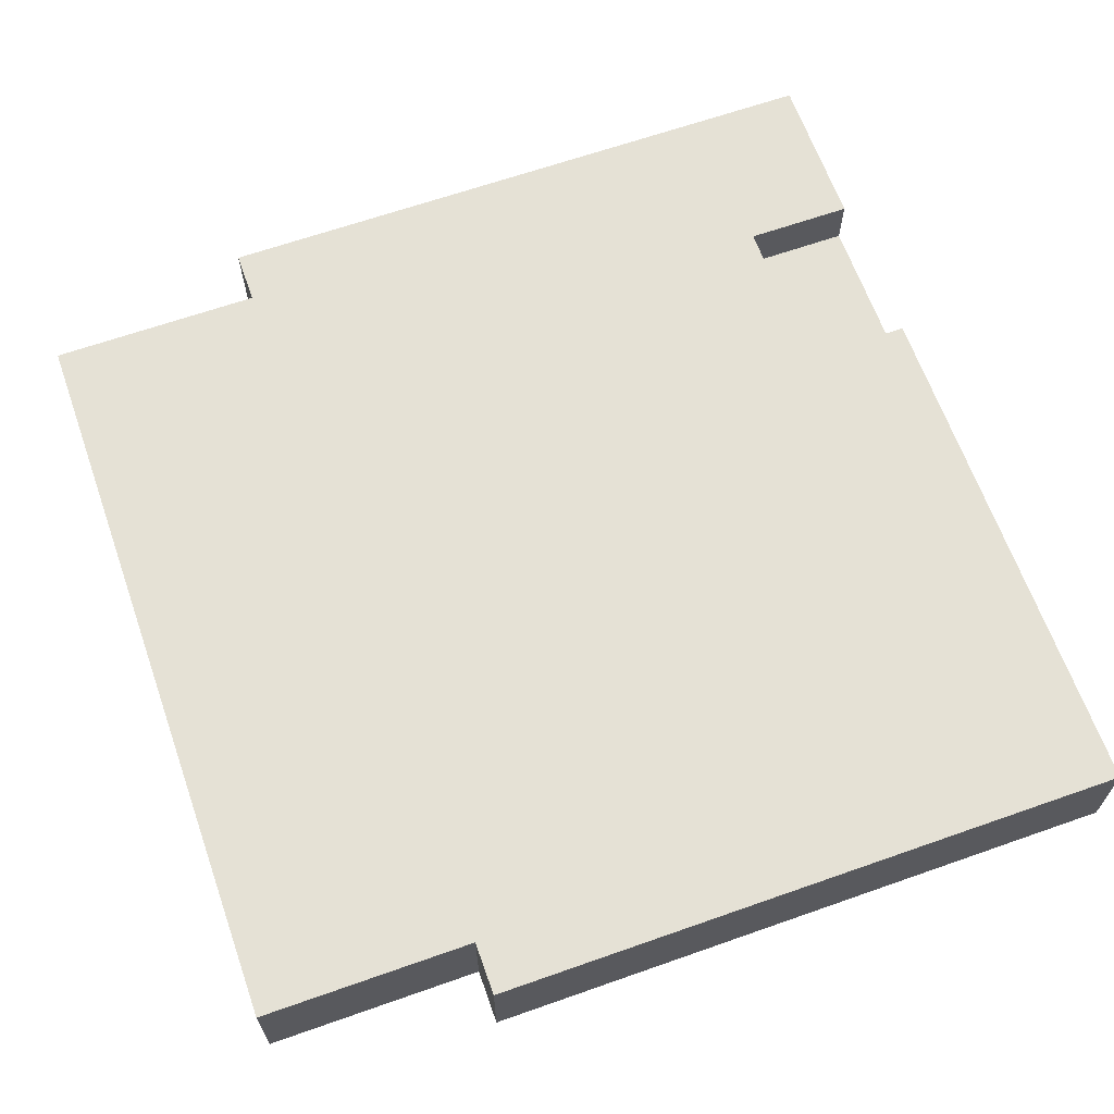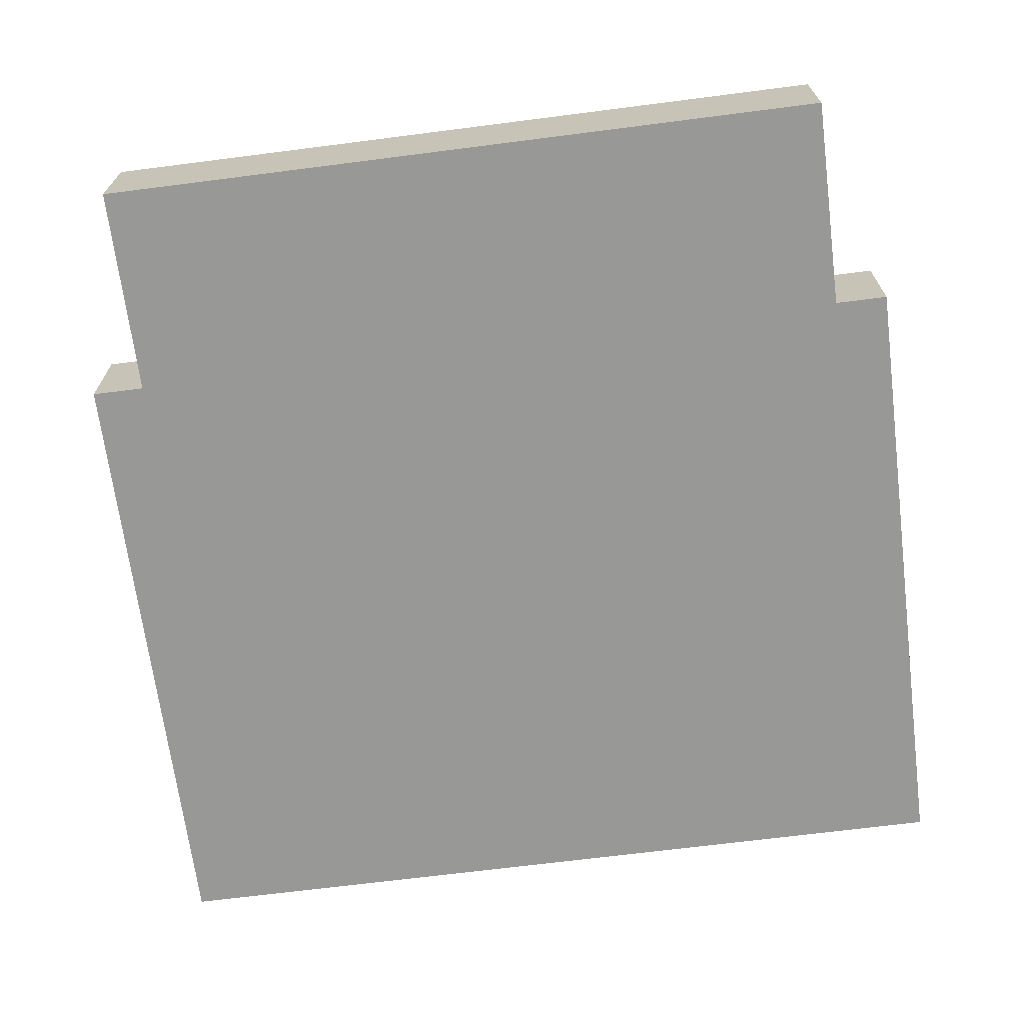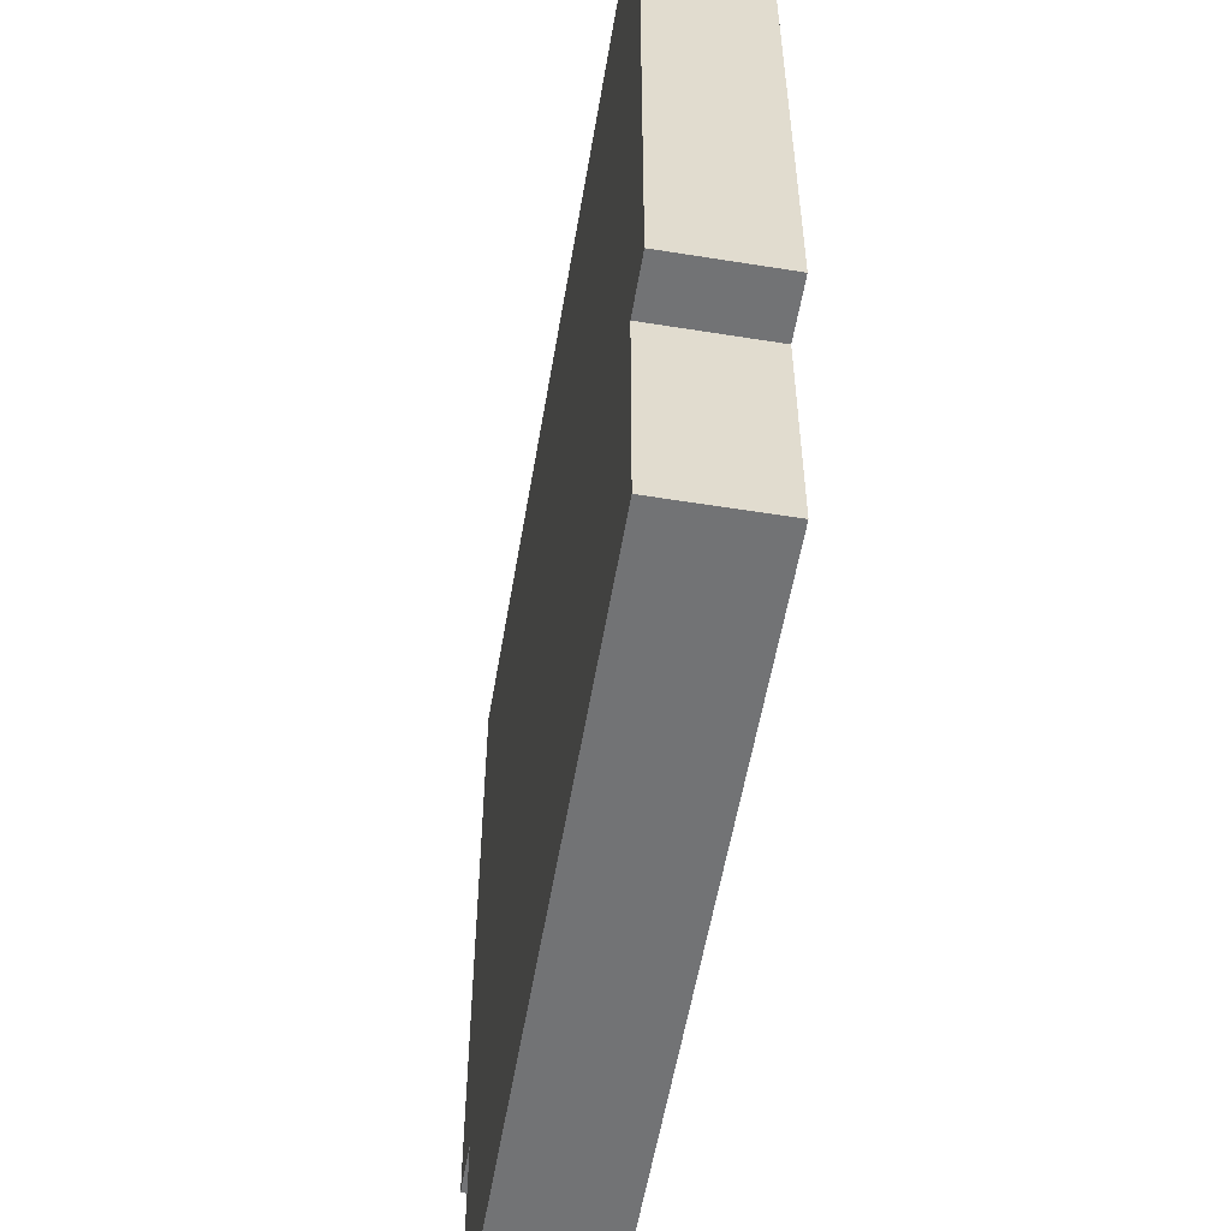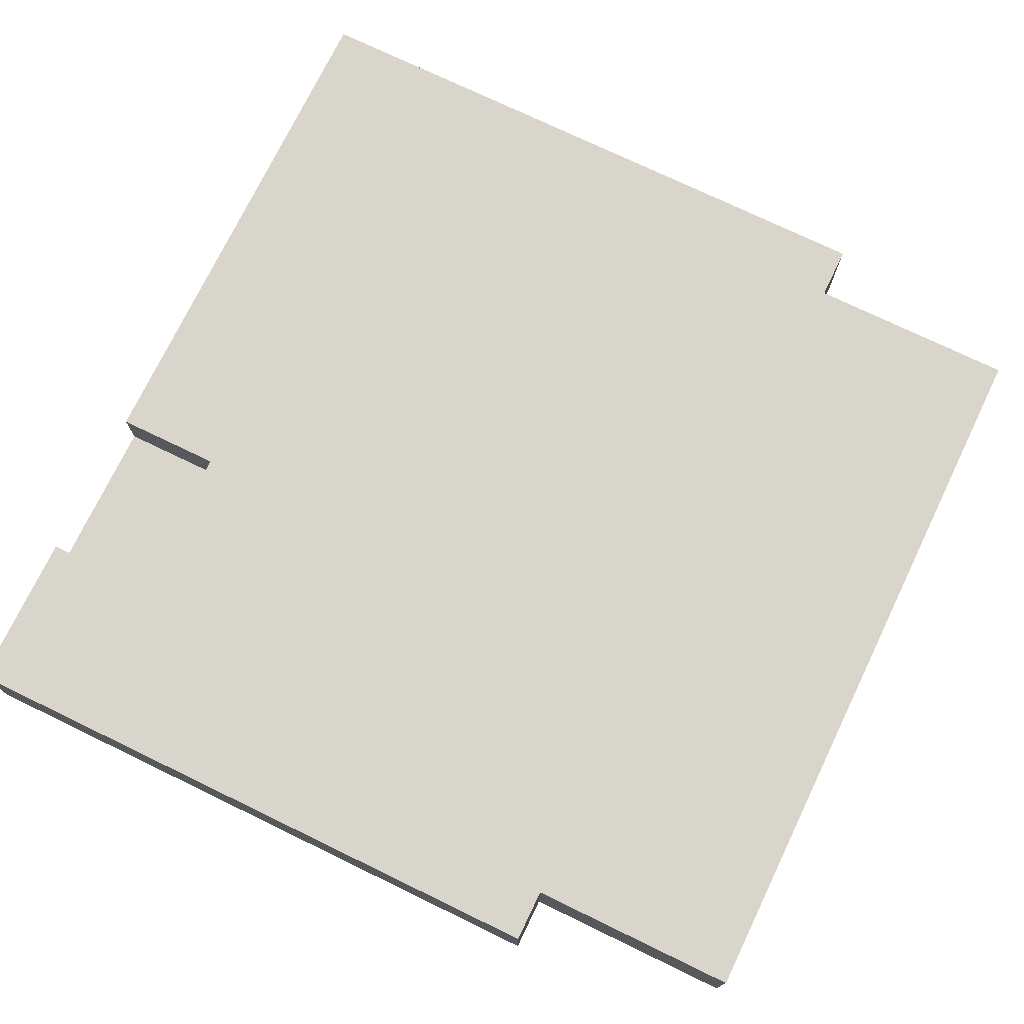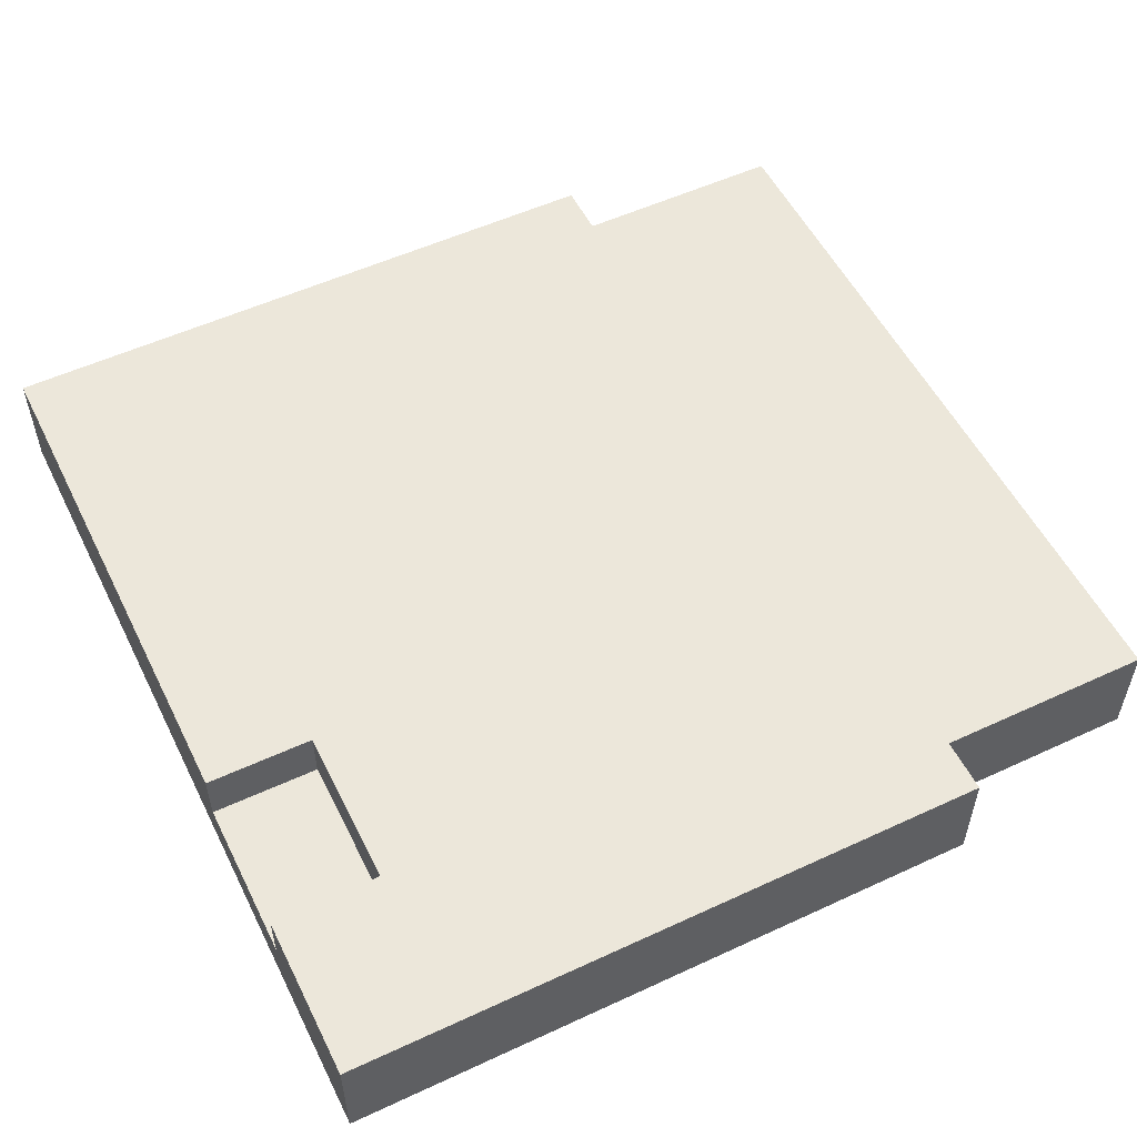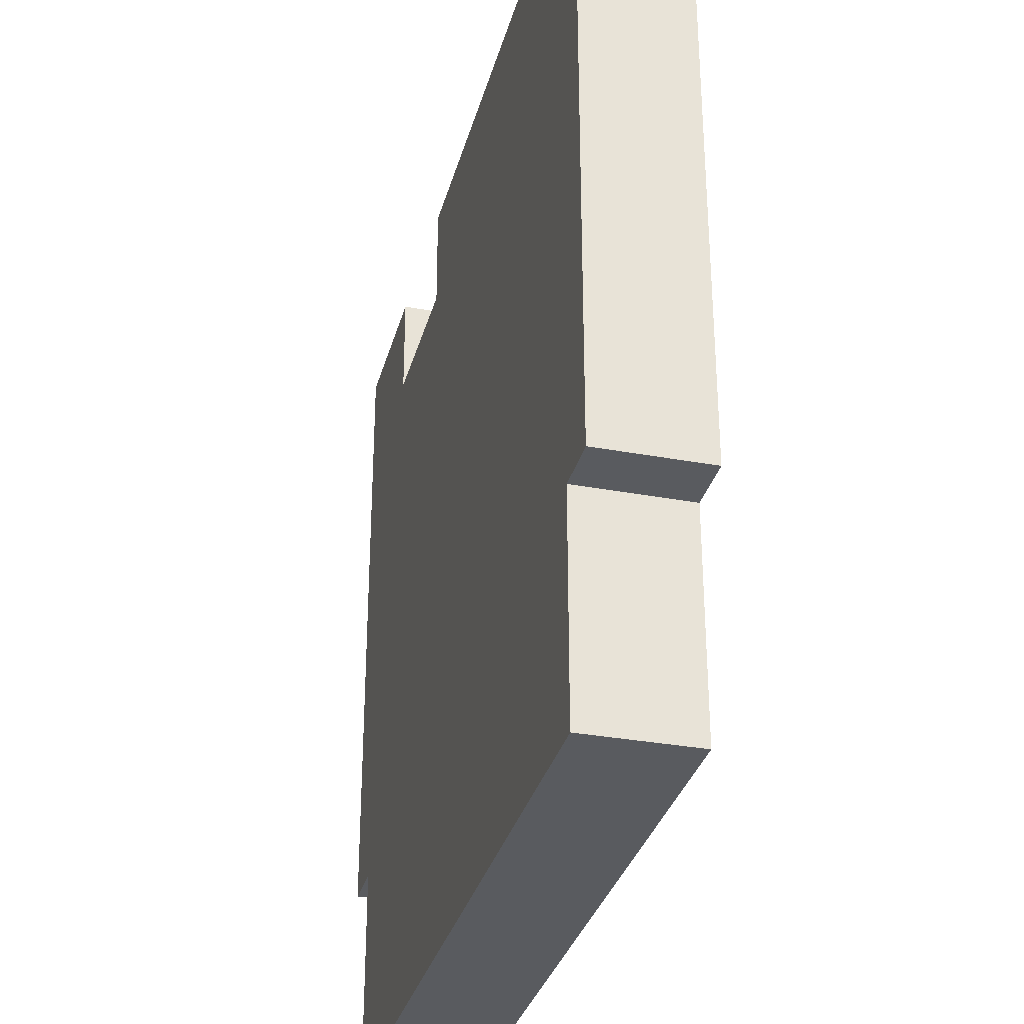
<metadata>
{"format":"obj","ext":"obj","renderer":"f3d","projection":"perspective","resolution":1024,"background":"white","views":[{"elev":65.0,"azim":70.5,"up":"+Z"},{"elev":-68.4,"azim":7.3,"up":"+Z"},{"elev":-55.8,"azim":-99.6,"up":"+Y"},{"elev":74.3,"azim":-64.2,"up":"+Z"},{"elev":54.1,"azim":-116.2,"up":"+Z"},{"elev":-32.5,"azim":75.5,"up":"+Y"}]}
</metadata>
<code>
o
v -0.8 0.4 0.1
v -0.8 0.4 -0.1
v -0.8 1.6 0.1
v -0.8 1.6 -0.1
v -0.7 0 0.1
v -0.7 0 -0.1
v -0.7 0.4 0.1
v -0.7 0.4 -0.1
v -0.2 1.4 0.1
v -0.2 1.4 -1.49e-08
v -0.2 1.5 0.1
v -0.2 1.5 -1.49e-08
v -0.2 1.6 0.1
v -0.2 1.6 -1.49e-08
v -0.5 1.4 0.1
v -0.5 1.4 -1.49e-08
v -0.5 1.5 0.1
v -0.5 1.5 -1.49e-08
v -0.5 1.6 0.1
v -0.5 1.6 -1.49e-08
v 0.7 0 0.1
v 0.7 0 -0.1
v 0.7 0.4 0.1
v 0.7 0.4 -0.1
v 0.8 0.4 0.1
v 0.8 0.4 -0.1
v 0.8 1.6 0.1
v 0.8 1.6 -0.1
v -0.8 0.4 0.1
v -0.8 1.6 0.1
v -0.7 0 0.1
v -0.7 0.4 0.1
v -0.7 1.5 0.1
v -0.6 0.1 0.1
v -0.6 0.4 0.1
v -0.5 0.1 0.1
v -0.5 0.2 0.1
v -0.5 0.3 0.1
v -0.5 0.4 0.1
v -0.5 0.5 0.1
v -0.5 0.6 0.1
v -0.5 0.7 0.1
v -0.5 0.8 0.1
v -0.5 0.9 0.1
v -0.5 1 0.1
v -0.5 1.1 0.1
v -0.5 1.2 0.1
v -0.5 1.3 0.1
v -0.5 1.4 0.1
v -0.5 1.5 0.1
v -0.5 1.6 0.1
v -0.2 0.1 0.1
v -0.2 0.2 0.1
v -0.2 0.3 0.1
v -0.2 0.4 0.1
v -0.2 0.5 0.1
v -0.2 0.6 0.1
v -0.2 0.7 0.1
v -0.2 0.8 0.1
v -0.2 0.9 0.1
v -0.2 1 0.1
v -0.2 1.1 0.1
v -0.2 1.2 0.1
v -0.2 1.3 0.1
v -0.2 1.4 0.1
v -0.2 1.5 0.1
v -0.2 1.6 0.1
v -0.1 0.4 0.1
v -0.1 0.5 0.1
v -0.1 0.6 0.1
v -0.1 0.8 0.1
v -0.1 0.9 0.1
v -0.1 1.4 0.1
v -0.1 1.5 0.1
v -0.1 1.6 0.1
v 0 0.4 0.1
v 0 0.5 0.1
v 0 1 0.1
v 0 1.1 0.1
v 0 1.2 0.1
v 0 1.3 0.1
v 0 1.4 0.1
v 0.1 0.6 0.1
v 0.1 0.8 0.1
v 0.1 0.9 0.1
v 0.1 1 0.1
v 0.1 1.1 0.1
v 0.1 1.3 0.1
v 0.1 1.4 0.1
v 0.1 1.5 0.1
v 0.2 1 0.1
v 0.2 1.2 0.1
v 0.2 1.4 0.1
v 0.2 1.5 0.1
v 0.3 0.6 0.1
v 0.3 0.8 0.1
v 0.3 0.9 0.1
v 0.3 1 0.1
v 0.3 1.1 0.1
v 0.3 1.3 0.1
v 0.3 1.4 0.1
v 0.4 1 0.1
v 0.4 1.1 0.1
v 0.4 1.2 0.1
v 0.4 1.3 0.1
v 0.4 1.4 0.1
v 0.5 0.6 0.1
v 0.5 0.8 0.1
v 0.5 0.9 0.1
v 0.5 1.4 0.1
v 0.5 1.5 0.1
v 0.5 1.6 0.1
v 0.6 0.1 0.1
v 0.6 0.4 0.1
v 0.7 0 0.1
v 0.7 0.4 0.1
v 0.7 1.5 0.1
v 0.8 0.4 0.1
v 0.8 1.6 0.1
v -0.5 1.4 -1.49e-08
v -0.5 1.5 -1.49e-08
v -0.5 1.6 -1.49e-08
v -0.2 1.4 -1.49e-08
v -0.2 1.5 -1.49e-08
v -0.2 1.6 -1.49e-08
v -0.8 0.4 -0.1
v -0.8 1.6 -0.1
v -0.7 0 -0.1
v -0.7 0.4 -0.1
v -0.7 1.5 -0.1
v -0.6 0.1 -0.1
v -0.6 0.4 -0.1
v -0.5 0.4 -0.1
v -0.5 0.8 -0.1
v -0.4 0.5 -0.1
v -0.4 0.6 -0.1
v -0.2 0.7 -0.1
v -0.2 0.8 -0.1
v -0.1 0.4 -0.1
v -0.1 0.5 -0.1
v 0.1 0.4 -0.1
v 0.1 0.5 -0.1
v 0.2 0.7 -0.1
v 0.2 0.8 -0.1
v 0.4 0.5 -0.1
v 0.4 0.6 -0.1
v 0.5 0.4 -0.1
v 0.5 0.8 -0.1
v 0.6 0.1 -0.1
v 0.6 0.4 -0.1
v 0.7 0 -0.1
v 0.7 0.4 -0.1
v 0.7 1.5 -0.1
v 0.8 0.4 -0.1
v 0.8 1.6 -0.1
v -0.7 0 0.1
v 0.7 0 0.1
v -0.7 0 -0.1
v 0.7 0 -0.1
v -0.8 0.4 0.1
v -0.7 0.4 0.1
v 0.7 0.4 0.1
v 0.8 0.4 0.1
v -0.8 0.4 -0.1
v -0.7 0.4 -0.1
v 0.7 0.4 -0.1
v 0.8 0.4 -0.1
v -0.5 1.4 0.1
v -0.2 1.4 0.1
v -0.5 1.4 -1.49e-08
v -0.2 1.4 -1.49e-08
v -0.8 1.6 0.1
v -0.5 1.6 0.1
v -0.2 1.6 0.1
v -0.1 1.6 0.1
v 0.5 1.6 0.1
v 0.8 1.6 0.1
v -0.5 1.6 -1.49e-08
v -0.2 1.6 -1.49e-08
v -0.1 1.6 -1.49e-08
v 0.5 1.6 -1.49e-08
v -0.8 1.6 -0.1
v 0.8 1.6 -0.1
f 3 2 1
f 4 2 3
f 7 6 5
f 8 6 7
f 11 10 9
f 12 10 11
f 13 12 11
f 14 12 13
f 15 16 17
f 17 16 18
f 17 18 19
f 19 18 20
f 21 22 23
f 23 22 24
f 25 26 27
f 27 26 28
f 32 30 29
f 33 30 32
f 34 32 31
f 35 33 32
f 35 32 34
f 36 34 31
f 36 35 34
f 37 35 36
f 38 35 37
f 39 33 35
f 39 35 38
f 40 33 39
f 41 33 40
f 42 33 41
f 43 33 42
f 44 33 43
f 45 33 44
f 46 33 45
f 47 33 46
f 48 33 47
f 49 33 48
f 50 30 33
f 50 33 49
f 51 30 50
f 52 36 31
f 52 37 36
f 53 38 37
f 53 37 52
f 54 39 38
f 54 38 53
f 55 40 39
f 55 39 54
f 56 41 40
f 56 40 55
f 57 42 41
f 57 41 56
f 58 43 42
f 58 42 57
f 59 44 43
f 59 43 58
f 60 45 44
f 60 44 59
f 61 46 45
f 61 45 60
f 62 47 46
f 62 46 61
f 63 48 47
f 63 47 62
f 64 49 48
f 64 48 63
f 65 49 64
f 68 63 62
f 68 62 61
f 68 66 65
f 68 65 64
f 68 64 63
f 68 61 60
f 68 60 59
f 68 59 58
f 68 58 57
f 68 57 56
f 68 56 55
f 68 55 54
f 68 54 53
f 68 53 52
f 69 66 68
f 70 66 69
f 71 66 70
f 72 66 71
f 73 66 72
f 74 67 66
f 74 66 73
f 75 67 74
f 76 68 52
f 76 69 68
f 77 70 69
f 77 69 76
f 78 73 72
f 79 73 78
f 80 73 79
f 81 73 80
f 82 74 73
f 82 73 81
f 83 70 77
f 83 71 70
f 83 77 76
f 84 72 71
f 84 71 83
f 85 78 72
f 85 72 84
f 86 79 78
f 86 78 85
f 87 80 79
f 87 79 86
f 88 82 81
f 88 81 80
f 89 74 82
f 89 82 88
f 90 75 74
f 90 74 89
f 91 87 86
f 91 86 85
f 92 88 80
f 92 87 91
f 92 89 88
f 92 80 87
f 93 90 89
f 93 89 92
f 94 75 90
f 94 90 93
f 95 84 83
f 95 83 76
f 96 85 84
f 96 84 95
f 97 91 85
f 97 85 96
f 98 92 91
f 98 91 97
f 99 92 98
f 100 93 92
f 101 94 93
f 101 93 100
f 102 98 97
f 102 99 98
f 103 92 99
f 103 99 102
f 104 100 92
f 104 92 103
f 105 101 100
f 105 100 104
f 106 94 101
f 106 101 105
f 107 96 95
f 107 95 76
f 108 97 96
f 108 96 107
f 109 106 105
f 109 97 108
f 109 103 102
f 109 104 103
f 109 105 104
f 109 102 97
f 110 94 106
f 110 106 109
f 111 75 94
f 111 94 110
f 112 75 111
f 113 109 108
f 113 52 31
f 113 108 107
f 113 111 110
f 113 107 76
f 113 110 109
f 113 76 52
f 114 111 113
f 115 113 31
f 115 114 113
f 116 111 114
f 116 114 115
f 117 112 111
f 117 111 116
f 118 117 116
f 119 112 117
f 119 117 118
f 123 121 120
f 124 122 121
f 124 121 123
f 125 122 124
f 126 127 129
f 129 127 130
f 128 129 131
f 129 130 132
f 131 129 132
f 131 132 133
f 132 130 133
f 133 130 134
f 133 134 135
f 135 134 136
f 136 134 137
f 134 130 138
f 137 134 138
f 131 133 139
f 133 135 139
f 135 136 140
f 139 135 140
f 131 139 141
f 139 140 141
f 140 136 142
f 141 140 142
f 136 137 143
f 137 138 143
f 138 130 144
f 143 138 144
f 142 136 145
f 141 142 145
f 136 143 146
f 145 136 146
f 143 144 146
f 141 145 147
f 131 141 147
f 145 146 147
f 146 144 148
f 147 146 148
f 144 130 148
f 128 131 149
f 131 147 149
f 147 148 149
f 149 148 150
f 128 149 151
f 149 150 151
f 150 148 152
f 151 150 152
f 130 127 153
f 152 148 153
f 148 130 153
f 152 153 154
f 153 127 155
f 154 153 155
f 158 157 156
f 159 157 158
f 164 161 160
f 165 161 164
f 166 163 162
f 167 163 166
f 168 169 170
f 170 169 171
f 172 173 178
f 174 175 179
f 175 176 180
f 179 175 180
f 176 177 181
f 180 176 181
f 179 180 182
f 172 178 182
f 180 181 182
f 178 179 182
f 181 177 183
f 182 181 183

</code>
